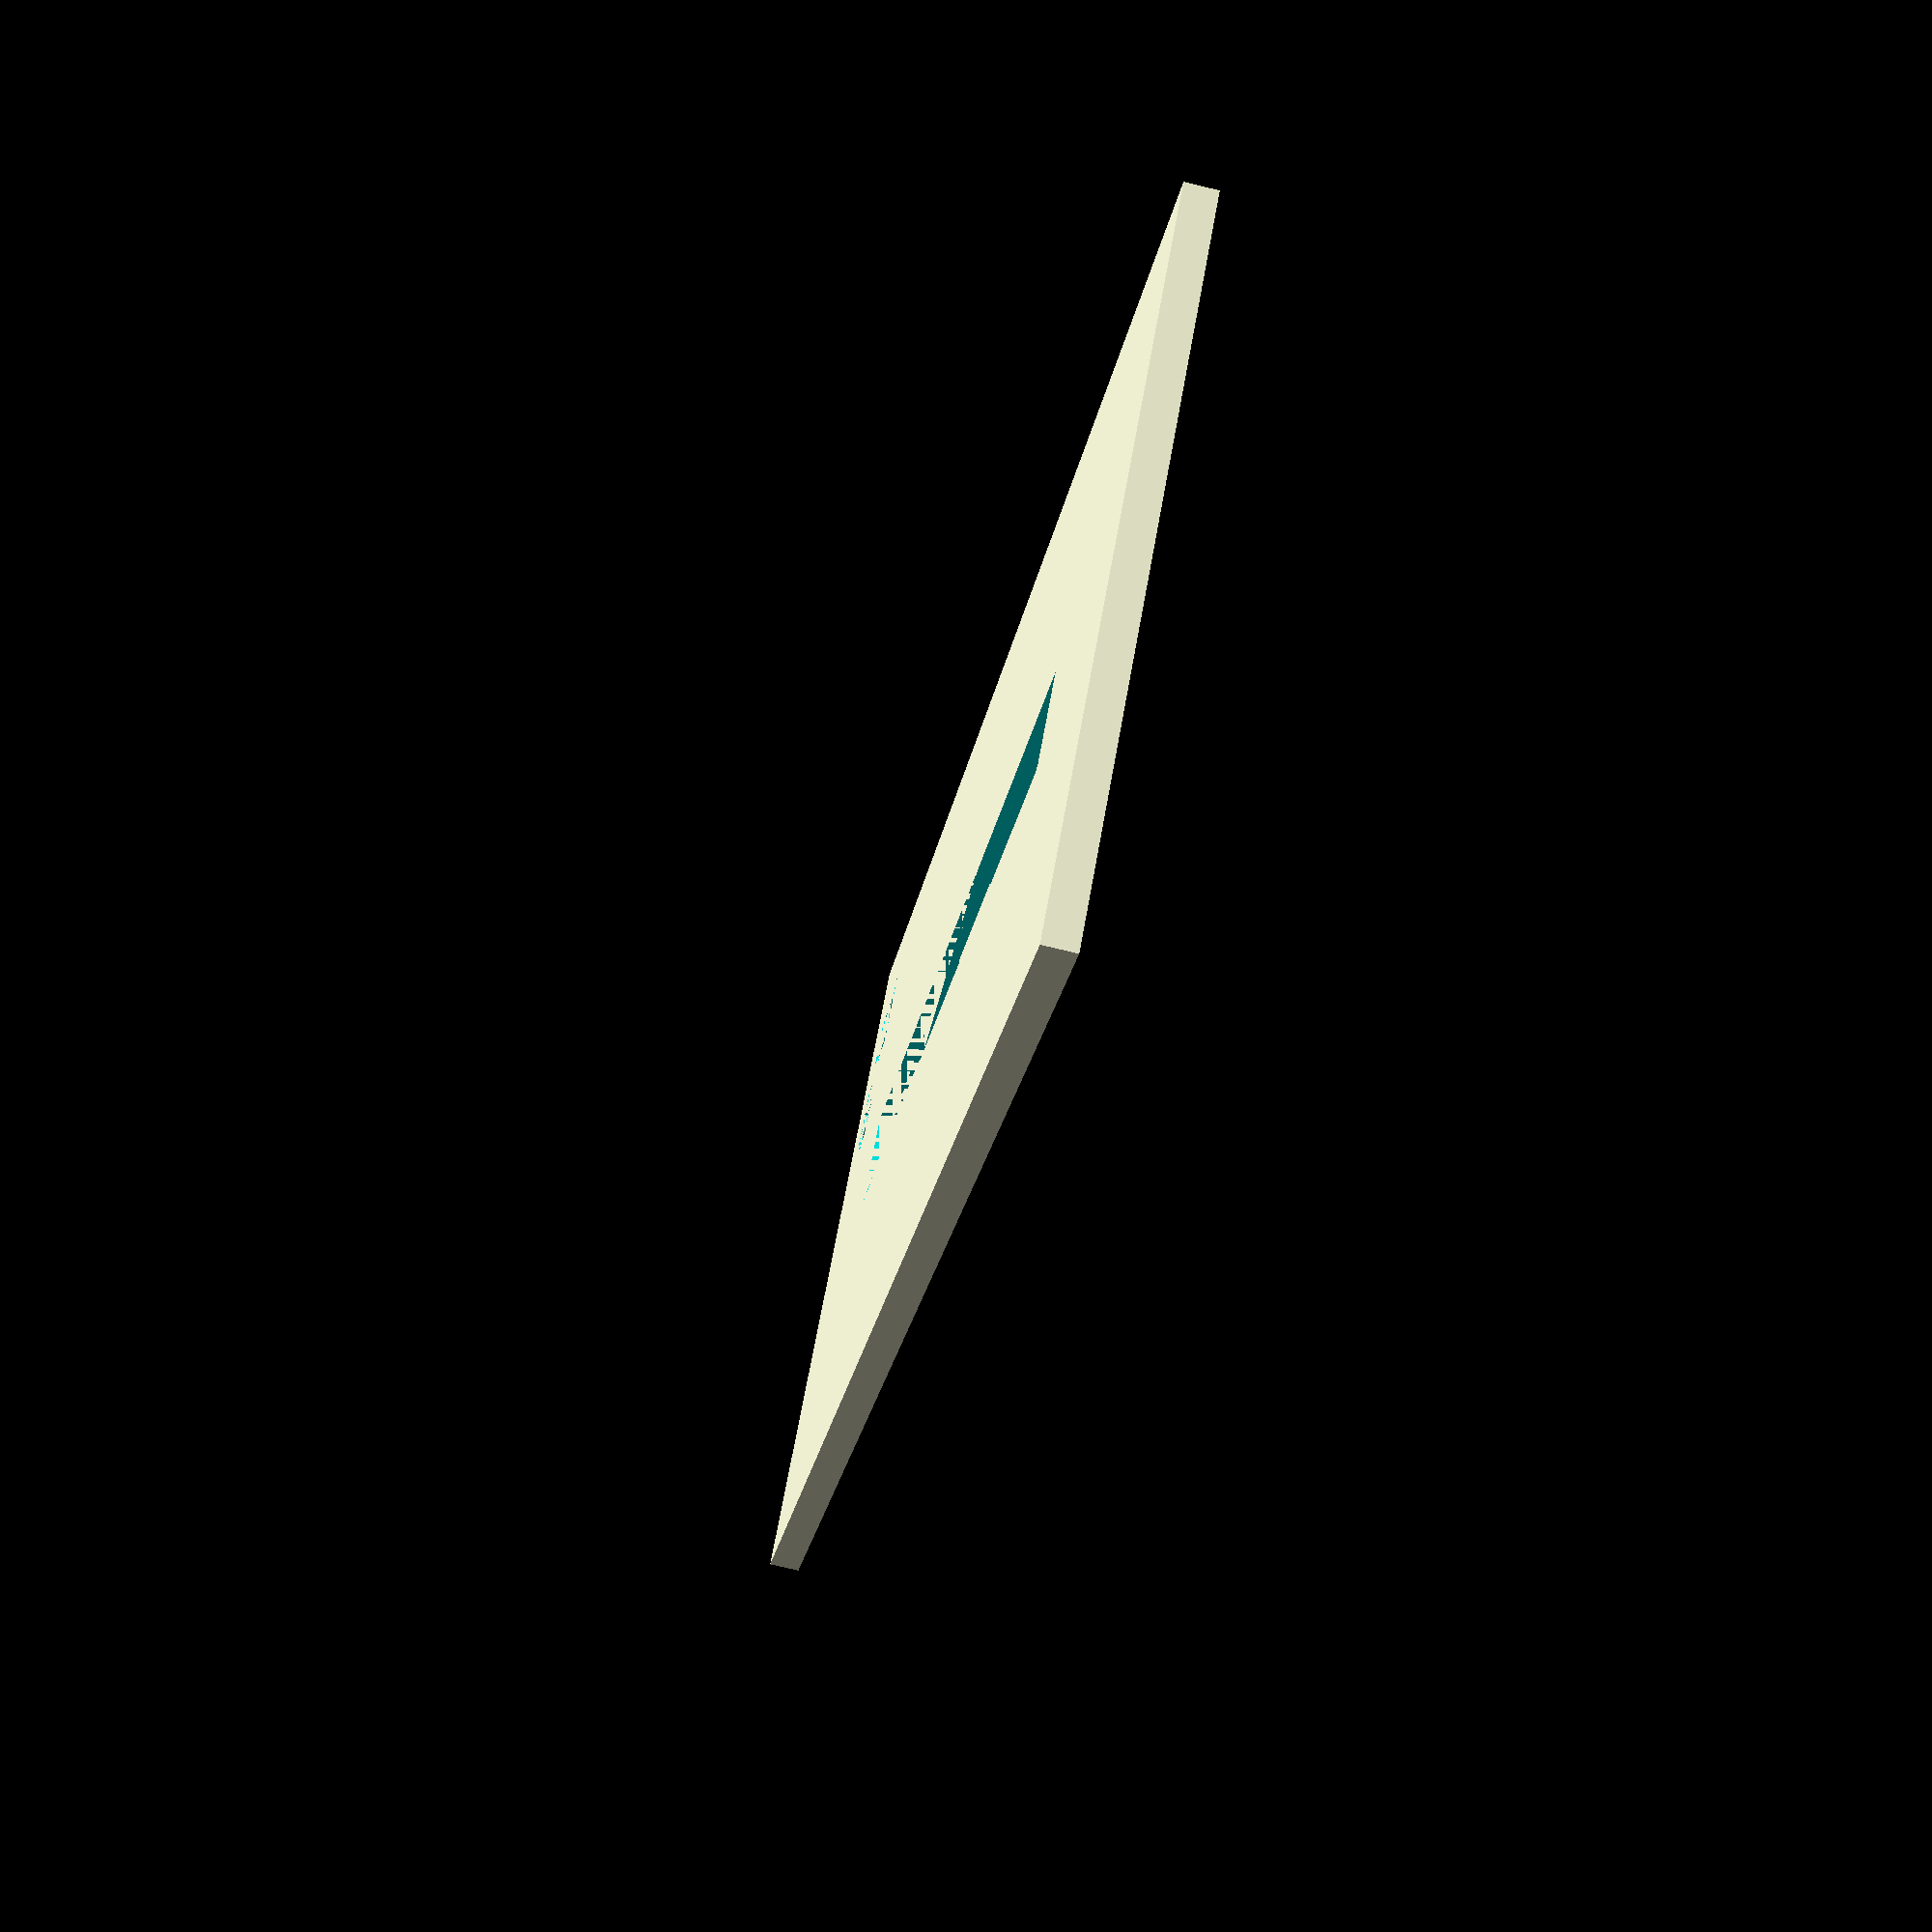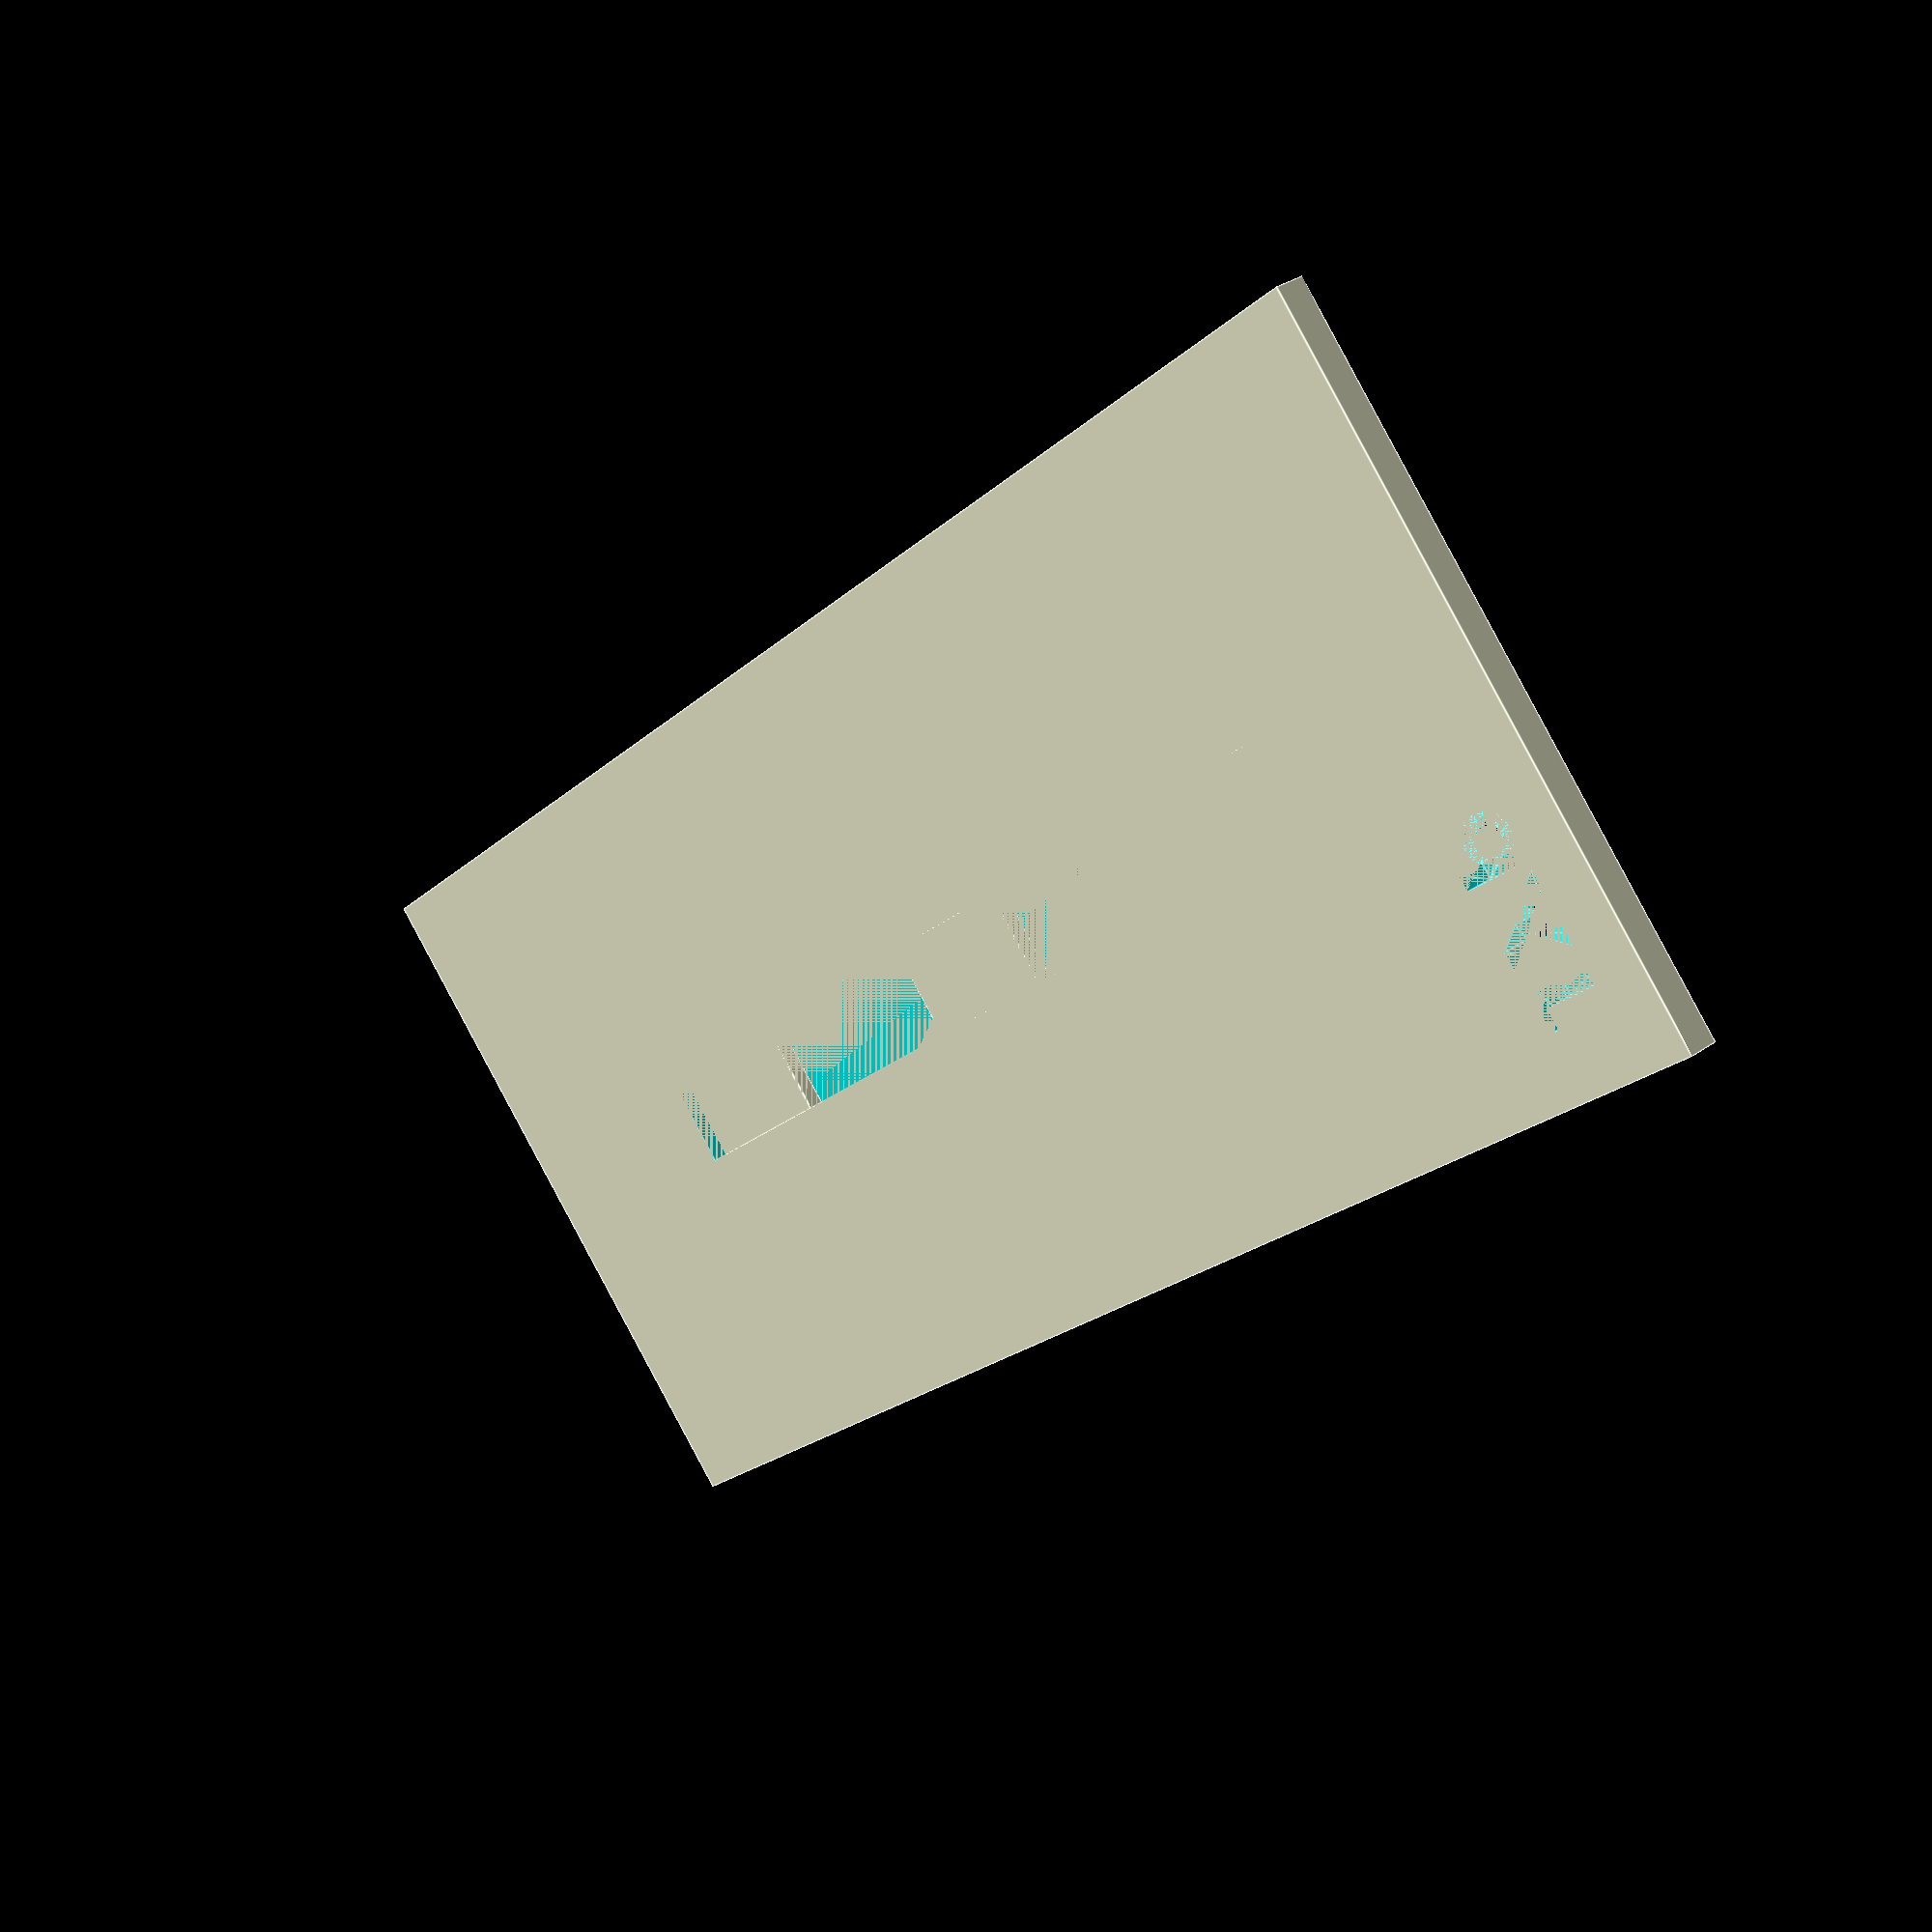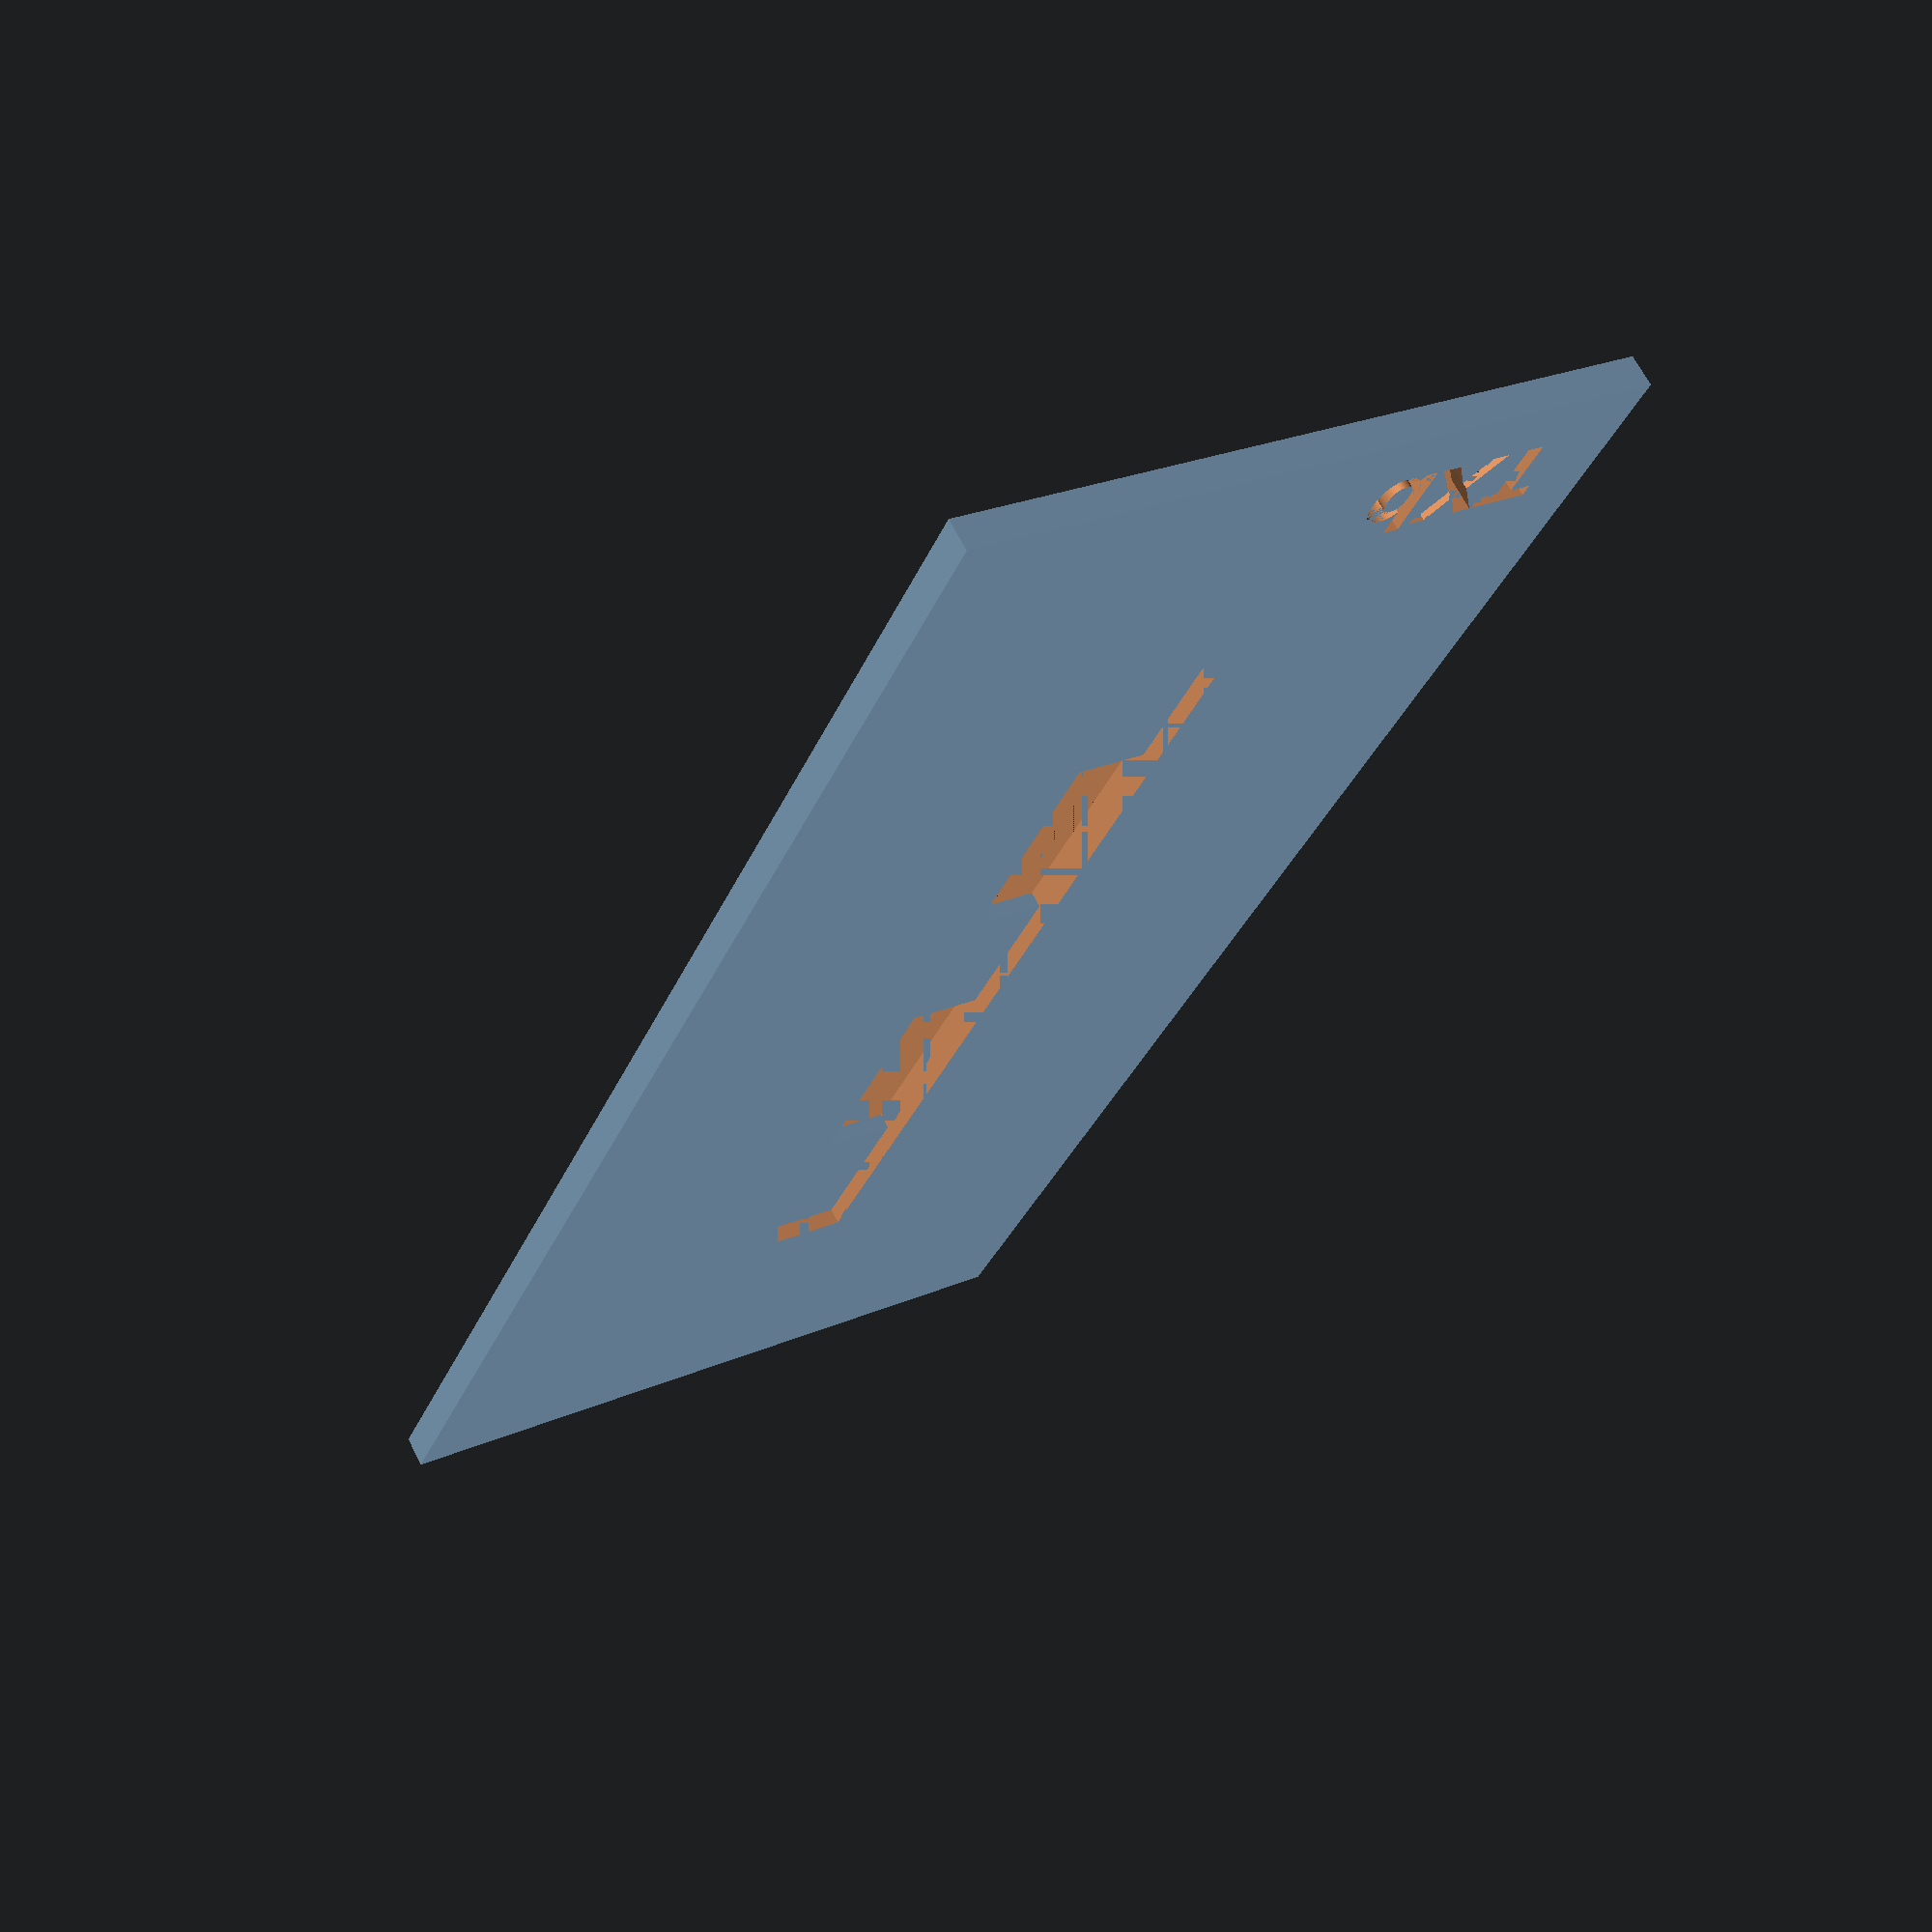
<openscad>
$fn = 50;

// TXo Bottom

tolerance = .5;

pcbX = 9.3;
pcbY = 106.5;
pcbZ = 1.6;

frame = 32;

barOneStart = 0;
barOneEnd = 18;

barTwoStart = pcbY / 2 - 9;
barTwoEnd = barTwoStart + 18;

barThreeStart = pcbY - 18;
barThreeEnd = 107.01 + (tolerance / 2);

corner = 2.5;

difference(){

    union(){
        difference() {
            translate([-frame, - frame, 0])
                cube([pcbX + 2 * frame, pcbY + 2 * frame, 2 * pcbZ]);
            translate([-tolerance/2, -tolerance/2, 0])
                cube([pcbX + tolerance, pcbY + tolerance, 2 * pcbZ]);
        }

        translate([-tolerance/2, barOneStart-(tolerance/2), 0])
            cube([pcbX + tolerance, barOneEnd - barOneStart -tolerance, pcbZ]);
            
        translate([-tolerance/2, barTwoStart, 0])
            cube([pcbX + tolerance, barTwoEnd - barTwoStart, pcbZ]);
        
        translate([-tolerance/2, barThreeStart, 0])
            cube([pcbX + tolerance, barThreeEnd - barThreeStart, pcbZ]);

    }

     translate([-frame * .8, -frame * .8]) {
       linear_extrude(height = 2 * pcbZ)
        text("TXb", font = "Core Humanist Sans:style=Bold", size = 8);
     }
 
 }

    translate([-14, (-frame * .8) + 2])
        cube([12, .8, pcbZ]);

/*

translate([-13,-frame * .74,0])
    cube([10, pcbZ * .5, pcbZ / 3]);


translate([-4,-frame * .655,0])
    cube([8, pcbZ * .4, pcbZ / 3]);
 
translate([-4,-frame * .755,0])
    cube([7, pcbZ * .4, pcbZ / 3]);

translate([3,-frame * .74,0])
    cube([7, pcbZ * .4, pcbZ / 3]);
 
translate([18,-frame * .74,0])
    cube([7, pcbZ * .4, pcbZ / 3]);
 
 */               
</openscad>
<views>
elev=71.7 azim=137.1 roll=76.3 proj=p view=wireframe
elev=328.4 azim=227.8 roll=45.2 proj=p view=edges
elev=292.1 azim=202.8 roll=332.9 proj=p view=wireframe
</views>
